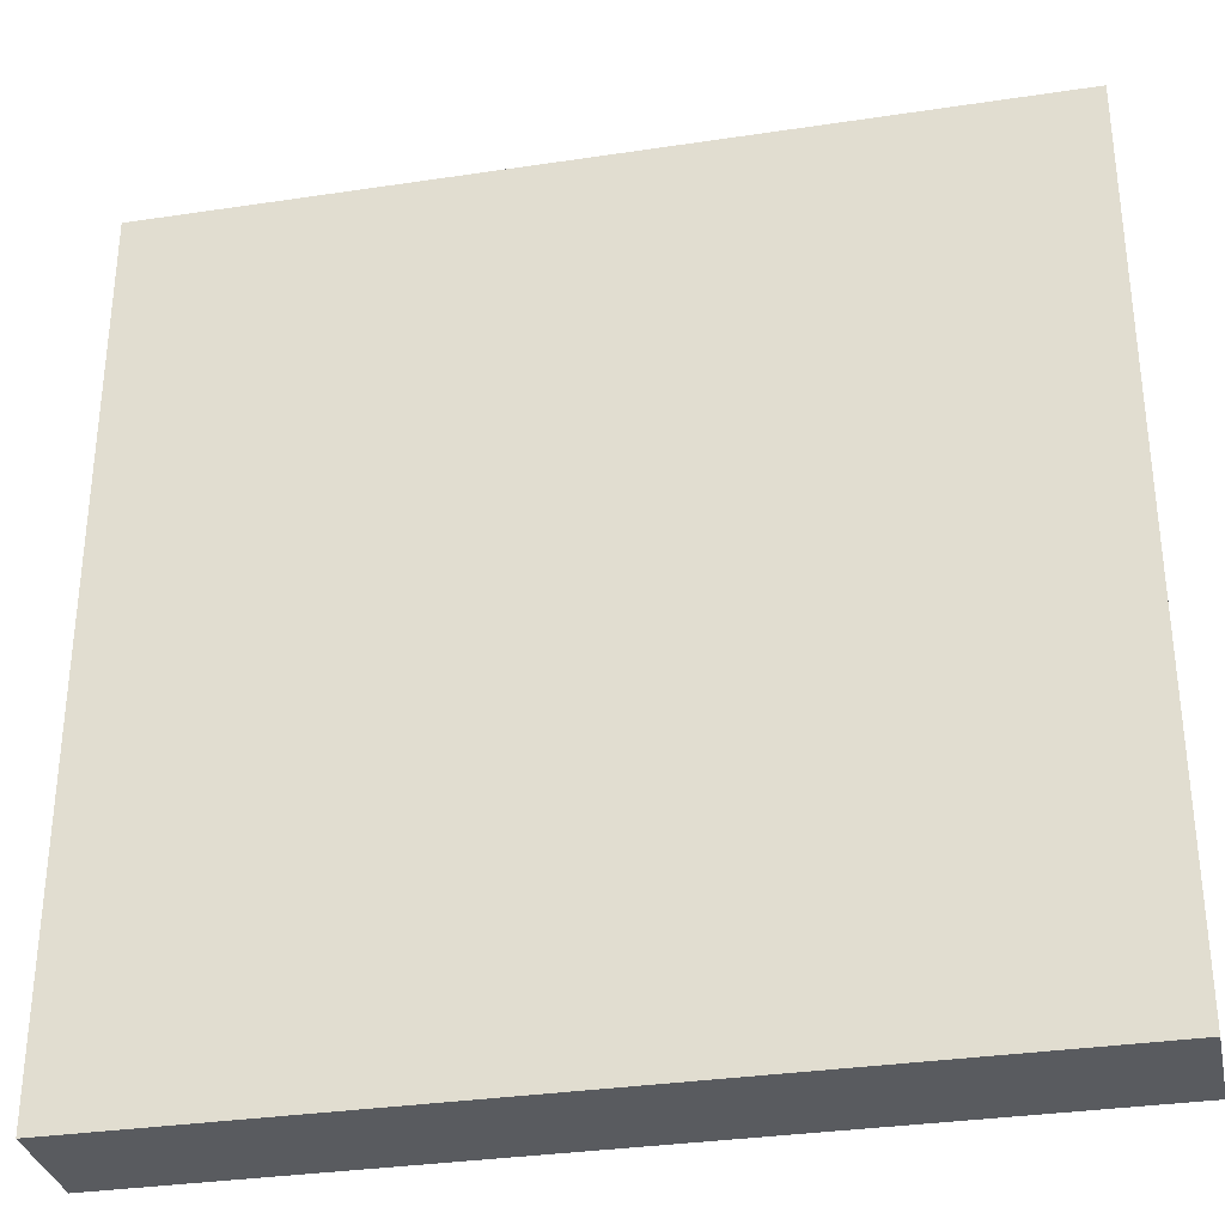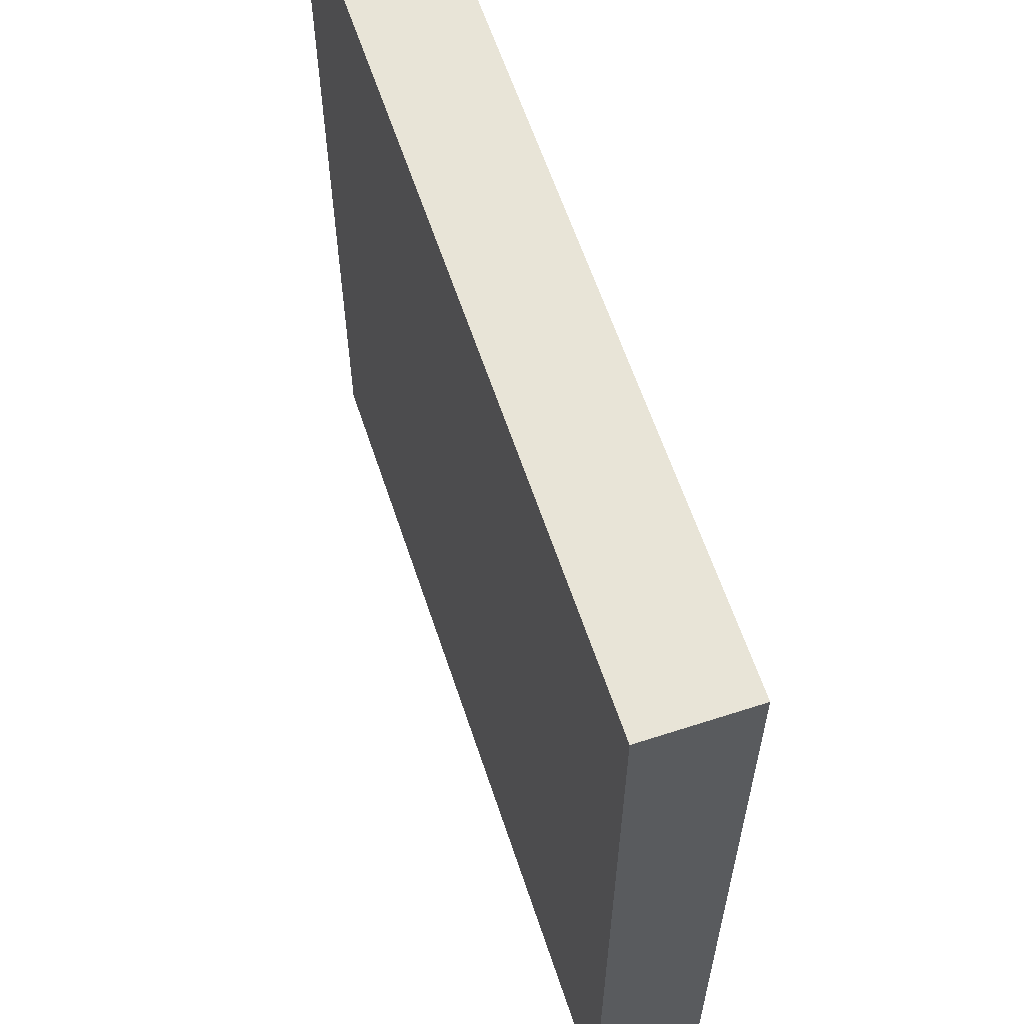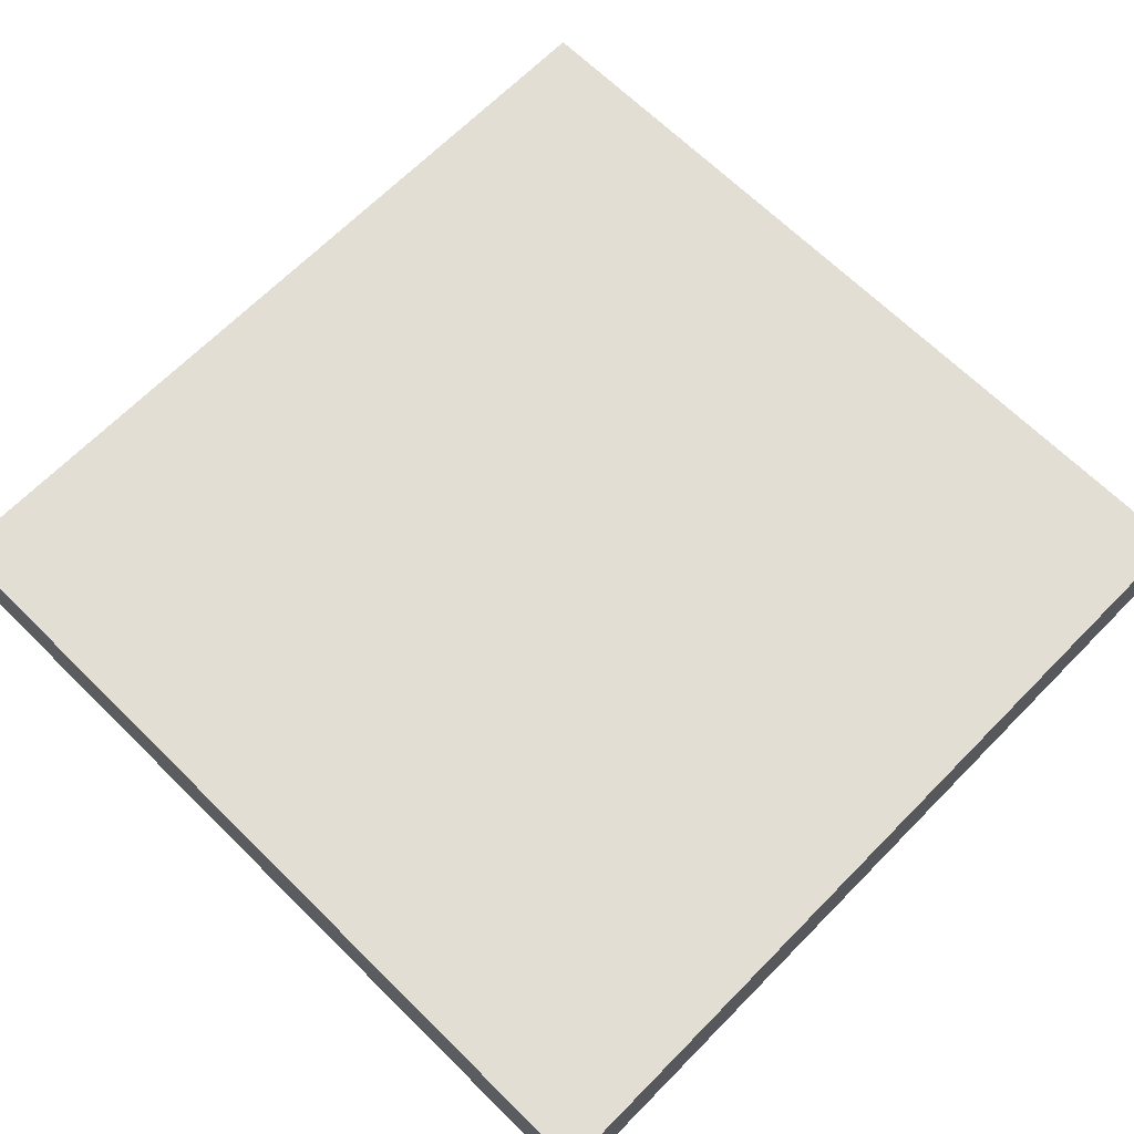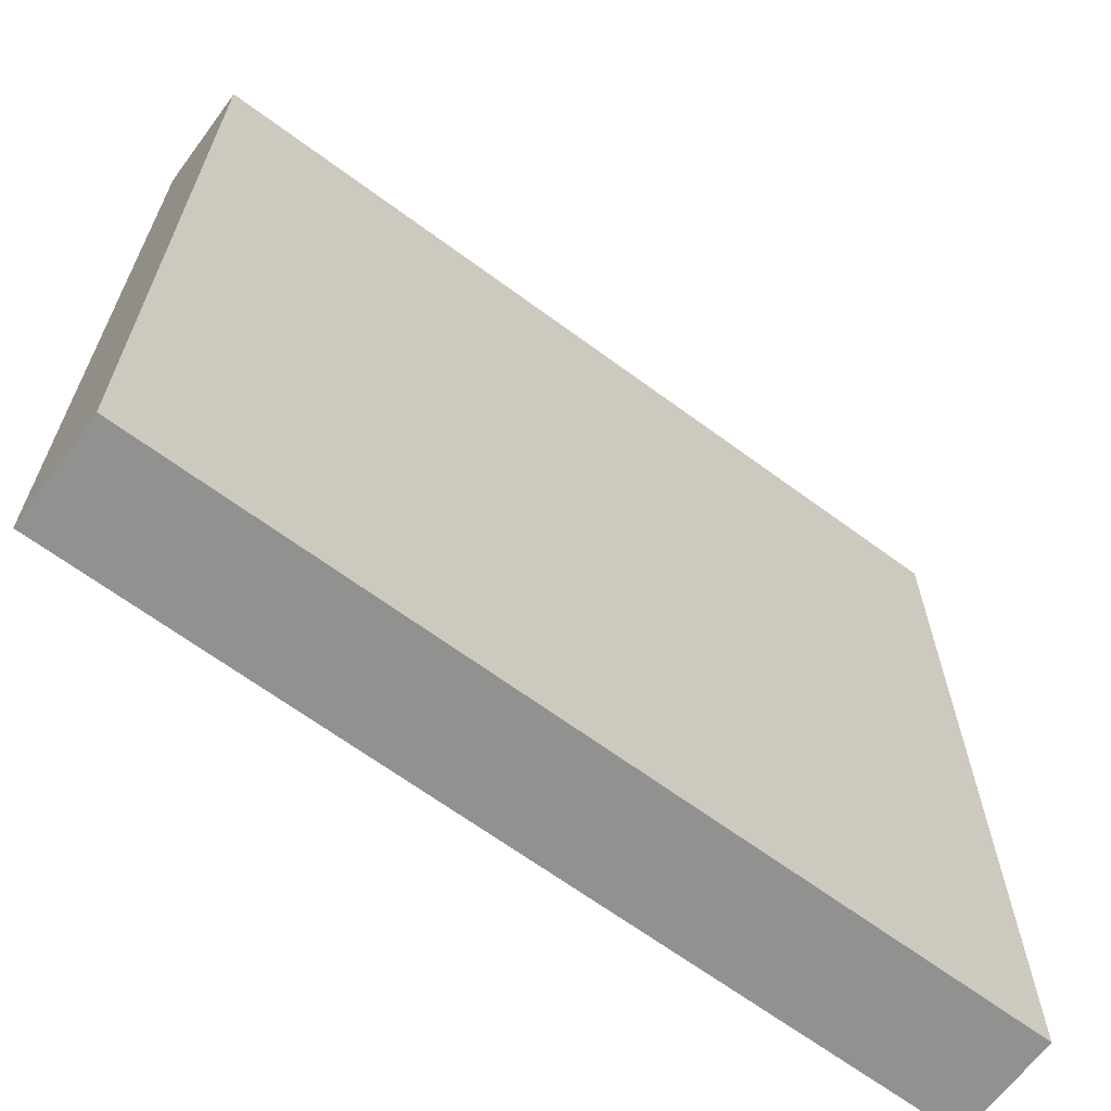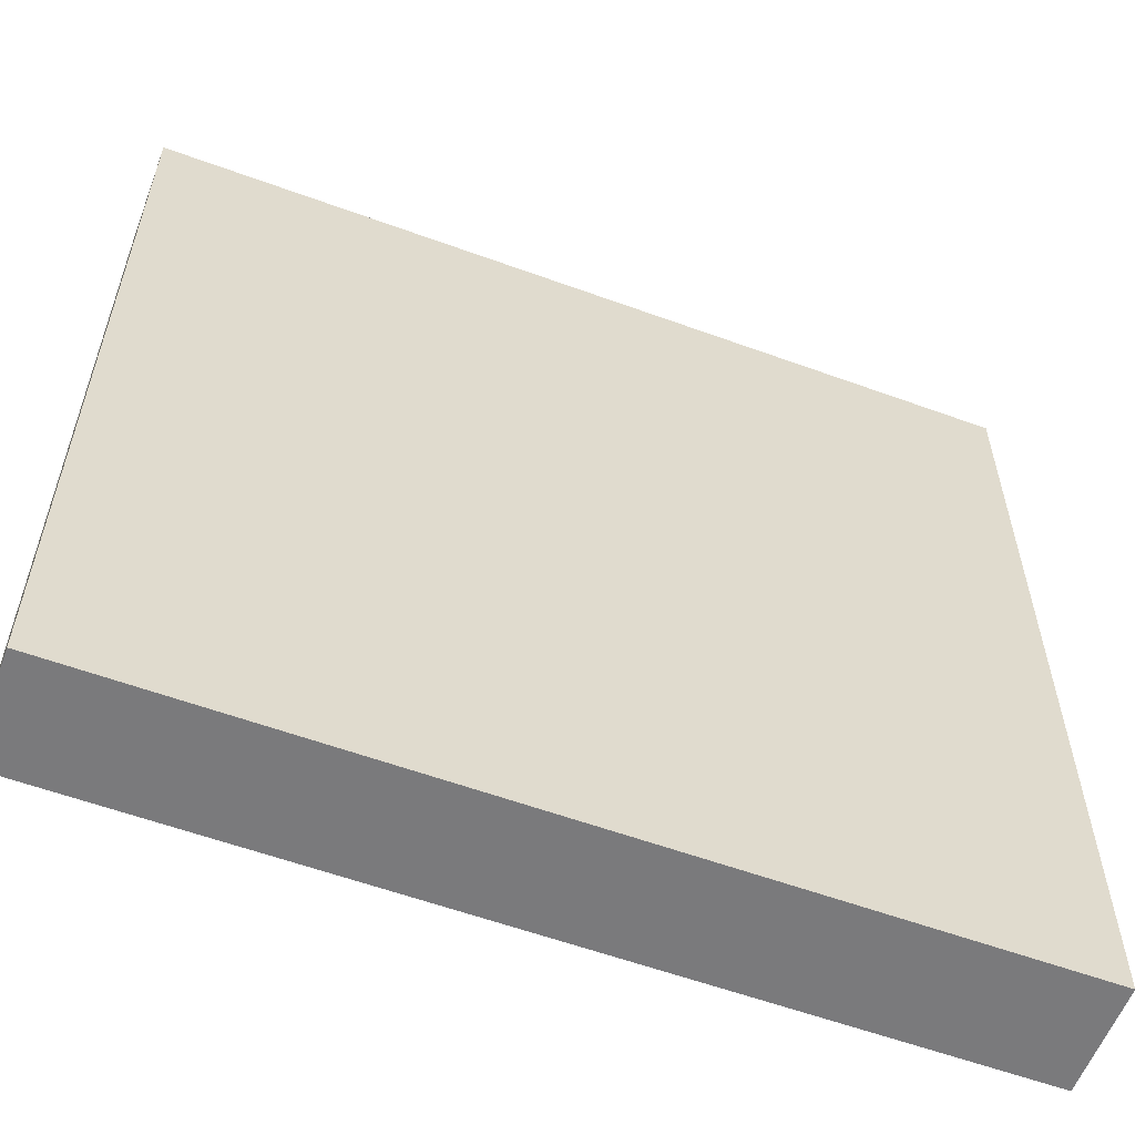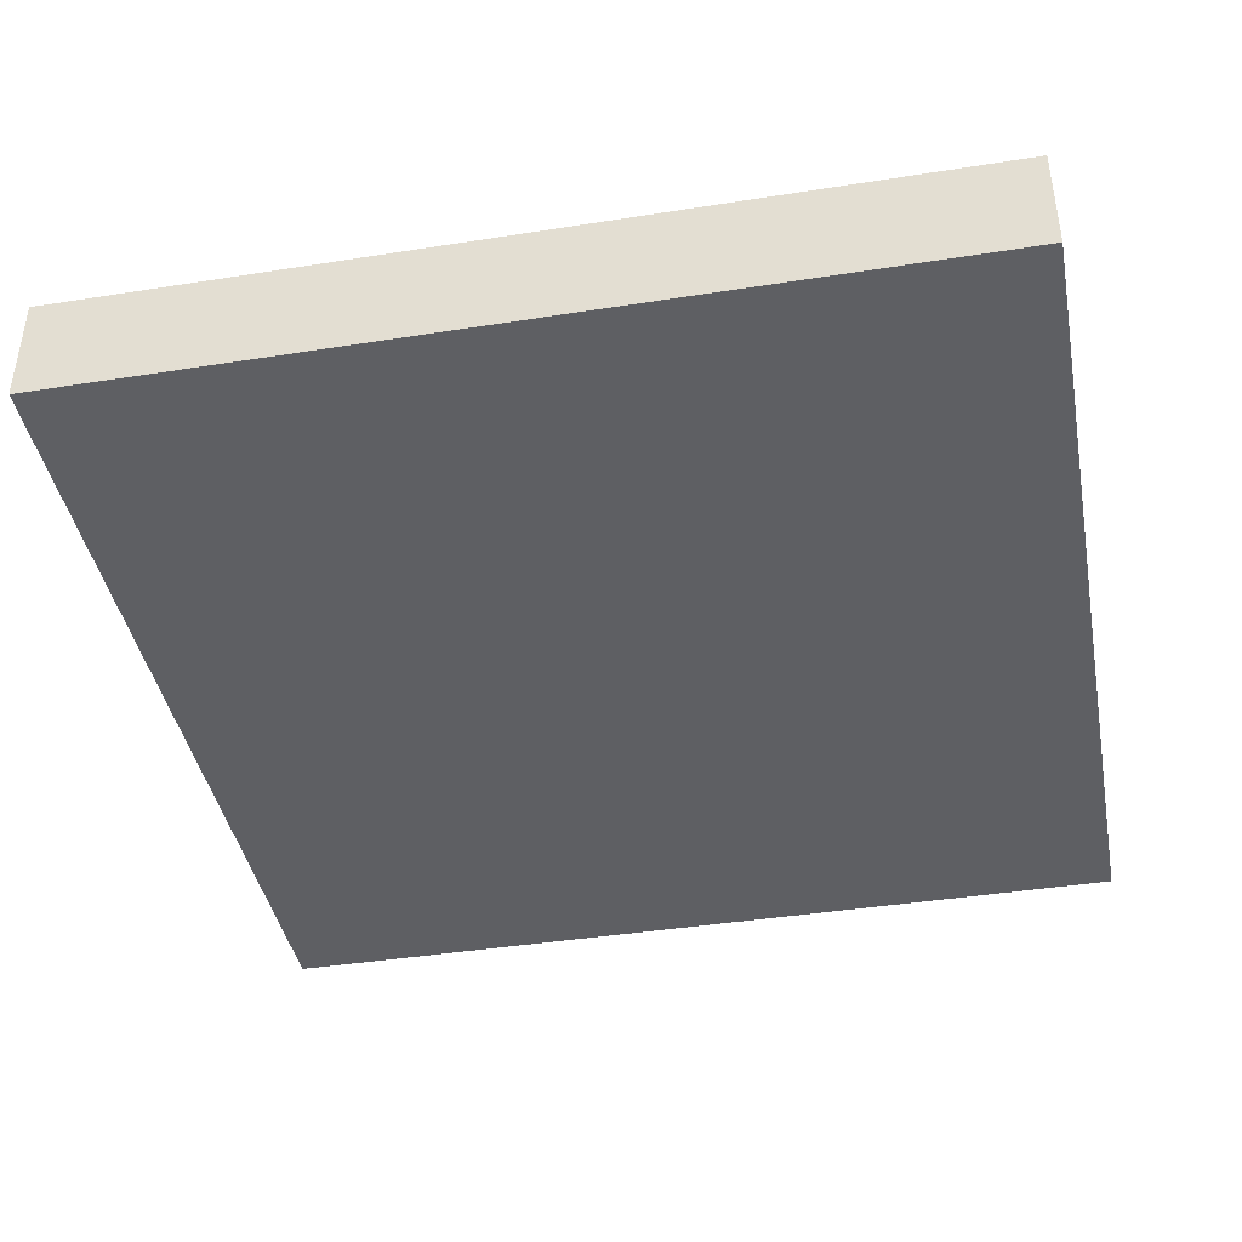
<metadata>
{"format":"obj","ext":"obj","renderer":"f3d","projection":"perspective","resolution":1024,"background":"white","views":[{"elev":-32.7,"azim":11.8,"up":"+Y"},{"elev":61.3,"azim":-108.3,"up":"+Y"},{"elev":67.2,"azim":-135.4,"up":"+Z"},{"elev":-65.9,"azim":143.4,"up":"+Y"},{"elev":-58.2,"azim":159.3,"up":"+Y"},{"elev":-41.5,"azim":10.8,"up":"+Z"}]}
</metadata>
<code>
v 48 25 0
v 48 24 0
v 48 24 1
v 48 25 1
v 49 24 0
v 49 24 1
v 49 25 0
v 49 25 1
v 48 26 0
v 48 26 1
v 49 26 0
v 49 26 1
v 48 27 0
v 48 27 1
v 49 27 0
v 49 27 1
v 48 28 0
v 48 28 1
v 49 28 0
v 49 28 1
v 48 29 0
v 48 29 1
v 49 29 0
v 49 29 1
v 48 30 0
v 48 30 1
v 49 30 0
v 49 30 1
v 48 31 0
v 48 31 1
v 49 31 0
v 49 31 1
v 48 32 0
v 48 32 1
v 49 32 1
v 49 32 0
v 50 24 0
v 50 24 1
v 50 25 0
v 50 25 1
v 50 26 0
v 50 26 1
v 50 27 0
v 50 27 1
v 50 28 0
v 50 28 1
v 50 29 0
v 50 29 1
v 50 30 0
v 50 30 1
v 50 31 0
v 50 31 1
v 50 32 1
v 50 32 0
v 51 24 0
v 51 24 1
v 51 25 0
v 51 25 1
v 51 26 0
v 51 26 1
v 51 27 0
v 51 27 1
v 51 28 0
v 51 28 1
v 51 29 0
v 51 29 1
v 51 30 0
v 51 30 1
v 51 31 0
v 51 31 1
v 51 32 1
v 51 32 0
v 52 24 0
v 52 24 1
v 52 25 0
v 52 25 1
v 52 26 0
v 52 26 1
v 52 27 0
v 52 27 1
v 52 28 0
v 52 28 1
v 52 29 0
v 52 29 1
v 52 30 0
v 52 30 1
v 52 31 0
v 52 31 1
v 52 32 1
v 52 32 0
v 53 24 0
v 53 24 1
v 53 25 0
v 53 25 1
v 53 26 0
v 53 26 1
v 53 27 0
v 53 27 1
v 53 28 0
v 53 28 1
v 53 29 0
v 53 29 1
v 53 30 0
v 53 30 1
v 53 31 0
v 53 31 1
v 53 32 1
v 53 32 0
v 54 24 0
v 54 24 1
v 54 25 0
v 54 25 1
v 54 26 0
v 54 26 1
v 54 27 0
v 54 27 1
v 54 28 0
v 54 28 1
v 54 29 0
v 54 29 1
v 54 30 0
v 54 30 1
v 54 31 0
v 54 31 1
v 54 32 1
v 54 32 0
v 55 24 0
v 55 24 1
v 55 25 0
v 55 25 1
v 55 26 0
v 55 26 1
v 55 27 0
v 55 27 1
v 55 28 0
v 55 28 1
v 55 29 0
v 55 29 1
v 55 30 0
v 55 30 1
v 55 31 0
v 55 31 1
v 55 32 1
v 55 32 0
v 56 25 1
v 56 24 1
v 56 24 0
v 56 25 0
v 56 26 1
v 56 26 0
v 56 27 1
v 56 27 0
v 56 28 1
v 56 28 0
v 56 29 1
v 56 29 0
v 56 30 1
v 56 30 0
v 56 31 1
v 56 31 0
v 56 32 1
v 56 32 0
g 101_Piece14_3_0
f 1 2 3 4
f 3 2 5 6
f 7 5 2 1
f 4 3 6 8
f 9 1 4 10
f 11 7 1 9
f 10 4 8 12
f 13 9 10 14
f 15 11 9 13
f 14 10 12 16
f 17 13 14 18
f 19 15 13 17
f 18 14 16 20
f 21 17 18 22
f 23 19 17 21
f 22 18 20 24
f 25 21 22 26
f 27 23 21 25
f 26 22 24 28
f 29 25 26 30
f 31 27 25 29
f 30 26 28 32
f 33 29 30 34
f 33 34 35 36
f 36 31 29 33
f 34 30 32 35
f 6 5 37 38
f 39 37 5 7
f 8 6 38 40
f 41 39 7 11
f 12 8 40 42
f 43 41 11 15
f 16 12 42 44
f 45 43 15 19
f 20 16 44 46
f 47 45 19 23
f 24 20 46 48
f 49 47 23 27
f 28 24 48 50
f 51 49 27 31
f 32 28 50 52
f 36 35 53 54
f 54 51 31 36
f 35 32 52 53
f 38 37 55 56
f 57 55 37 39
f 40 38 56 58
f 59 57 39 41
f 42 40 58 60
f 61 59 41 43
f 44 42 60 62
f 63 61 43 45
f 46 44 62 64
f 65 63 45 47
f 48 46 64 66
f 67 65 47 49
f 50 48 66 68
f 69 67 49 51
f 52 50 68 70
f 54 53 71 72
f 72 69 51 54
f 53 52 70 71
f 56 55 73 74
f 75 73 55 57
f 58 56 74 76
f 77 75 57 59
f 60 58 76 78
f 79 77 59 61
f 62 60 78 80
f 81 79 61 63
f 64 62 80 82
f 83 81 63 65
f 66 64 82 84
f 85 83 65 67
f 68 66 84 86
f 87 85 67 69
f 70 68 86 88
f 72 71 89 90
f 90 87 69 72
f 71 70 88 89
f 74 73 91 92
f 93 91 73 75
f 76 74 92 94
f 95 93 75 77
f 78 76 94 96
f 97 95 77 79
f 80 78 96 98
f 99 97 79 81
f 82 80 98 100
f 101 99 81 83
f 84 82 100 102
f 103 101 83 85
f 86 84 102 104
f 105 103 85 87
f 88 86 104 106
f 90 89 107 108
f 108 105 87 90
f 89 88 106 107
f 92 91 109 110
f 111 109 91 93
f 94 92 110 112
f 113 111 93 95
f 96 94 112 114
f 115 113 95 97
f 98 96 114 116
f 117 115 97 99
f 100 98 116 118
f 119 117 99 101
f 102 100 118 120
f 121 119 101 103
f 104 102 120 122
f 123 121 103 105
f 106 104 122 124
f 108 107 125 126
f 126 123 105 108
f 107 106 124 125
f 110 109 127 128
f 129 127 109 111
f 112 110 128 130
f 131 129 111 113
f 114 112 130 132
f 133 131 113 115
f 116 114 132 134
f 135 133 115 117
f 118 116 134 136
f 137 135 117 119
f 120 118 136 138
f 139 137 119 121
f 122 120 138 140
f 141 139 121 123
f 124 122 140 142
f 126 125 143 144
f 144 141 123 126
f 125 124 142 143
f 145 146 147 148
f 128 127 147 146
f 148 147 127 129
f 130 128 146 145
f 149 145 148 150
f 150 148 129 131
f 132 130 145 149
f 151 149 150 152
f 152 150 131 133
f 134 132 149 151
f 153 151 152 154
f 154 152 133 135
f 136 134 151 153
f 155 153 154 156
f 156 154 135 137
f 138 136 153 155
f 157 155 156 158
f 158 156 137 139
f 140 138 155 157
f 159 157 158 160
f 160 158 139 141
f 142 140 157 159
f 161 159 160 162
f 144 143 161 162
f 162 160 141 144
f 143 142 159 161

</code>
